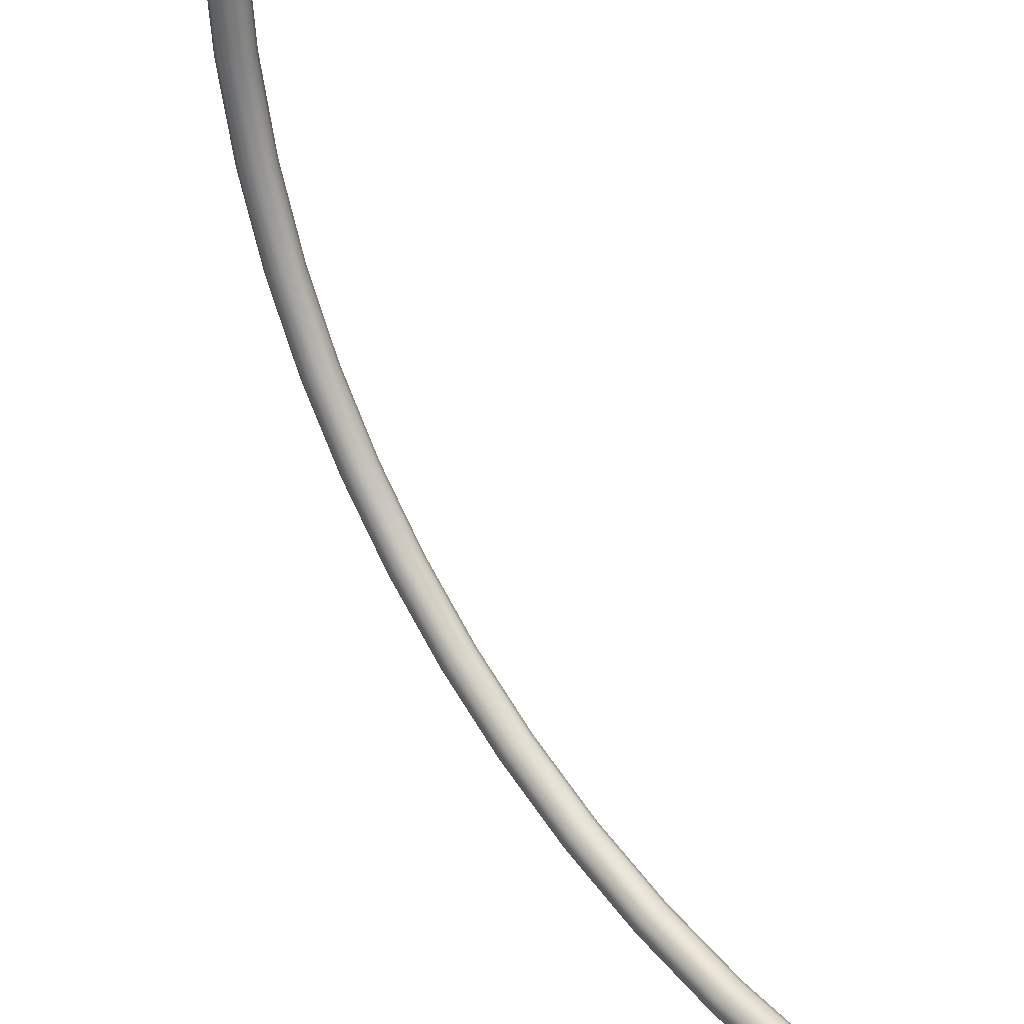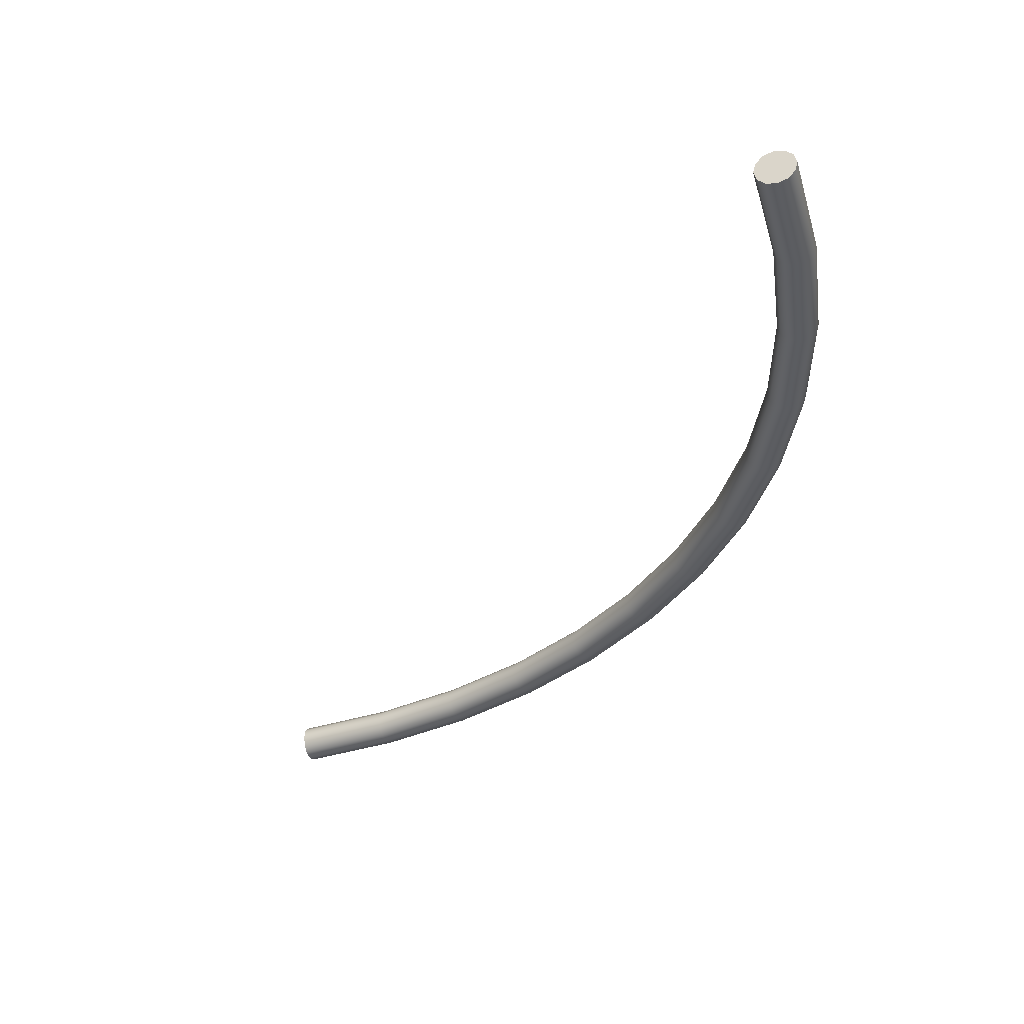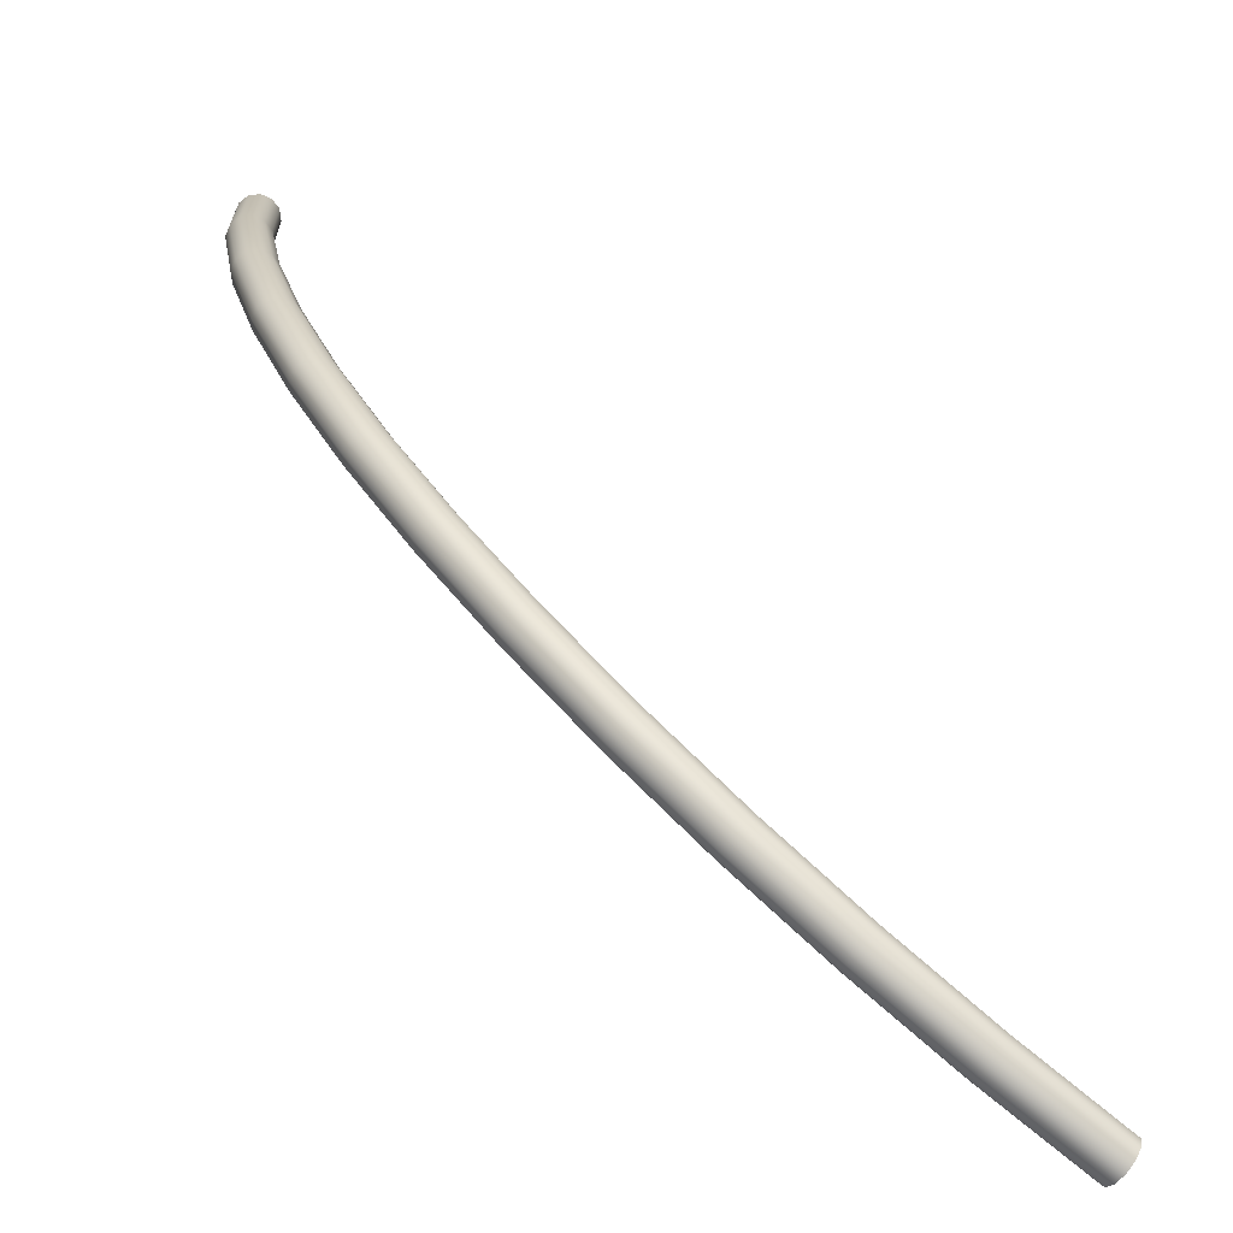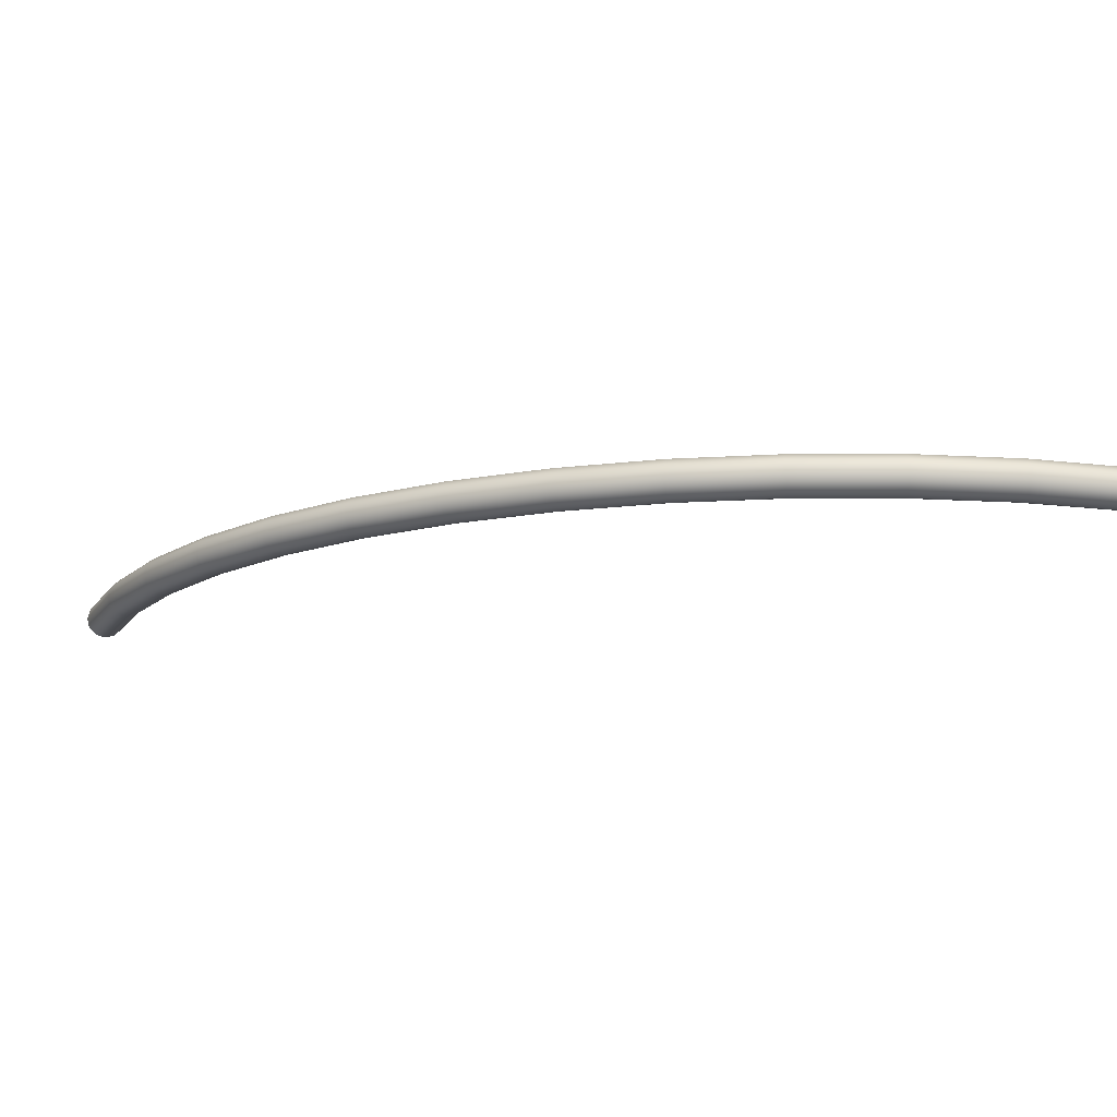
<metadata>
{"format":"obj","ext":"obj","renderer":"f3d","projection":"perspective","resolution":1024,"background":"white","views":[{"elev":37.8,"azim":-130.8,"up":"+Z"},{"elev":-36.2,"azim":19.3,"up":"+Y"},{"elev":-75.5,"azim":141.3,"up":"+Z"},{"elev":-15.0,"azim":161.2,"up":"+Y"}]}
</metadata>
<code>
o BezierCircle
v -0 0.0375 -2.935
v -0 0.06495 -2.962
v -0 0.075 -3
v -0 0.06495 -3.038
v -0 0.0375 -3.065
v -0 0 -3.075
v -0 -0.0375 -3.065
v -0 -0.06495 -3.038
v -0 -0.075 -3
v -0 -0.06495 -2.962
v -0 -0.0375 -2.935
v -0 -0 -2.925
v 2.935 0.0375 0
v 2.962 0.06495 0
v 3 0.075 0
v 3.037 0.06495 0
v 3.065 0.0375 0
v 3.075 0 0
v 3.065 -0.0375 0
v 3.037 -0.06495 0
v 3 -0.075 0
v 2.962 -0.06495 0
v 2.935 -0.0375 0
v 2.925 -0 0
v 2.935 0.0375 0
v 2.962 0.06495 0
v 3 0.075 0
v 3.037 0.06495 0
v 3.065 0.0375 0
v 3.075 0 0
v 3.065 -0.0375 0
v 3.037 -0.06495 0
v 3 -0.075 0
v 2.962 -0.06495 0
v 2.935 -0.0375 0
v 2.925 -0 0
v 2.908 0.0375 -0.3983
v 2.935 0.06495 -0.402
v 2.973 0.075 -0.407
v 3.01 0.06495 -0.412
v 3.037 0.0375 -0.4157
v 3.047 0 -0.417
v 3.037 -0.0375 -0.4157
v 3.01 -0.06495 -0.412
v 2.973 -0.075 -0.407
v 2.935 -0.06495 -0.402
v 2.908 -0.0375 -0.3983
v 2.898 -0 -0.3969
v 2.83 0.0375 -0.7802
v 2.857 0.06495 -0.7874
v 2.893 0.075 -0.7974
v 2.929 0.06495 -0.8073
v 2.955 0.0375 -0.8146
v 2.965 0 -0.8172
v 2.955 -0.0375 -0.8146
v 2.929 -0.06495 -0.8073
v 2.893 -0.075 -0.7974
v 2.857 -0.06495 -0.7874
v 2.83 -0.0375 -0.7802
v 2.82 -0 -0.7775
v 2.704 0.0375 -1.142
v 2.73 0.06495 -1.153
v 2.764 0.075 -1.168
v 2.799 0.06495 -1.182
v 2.824 0.0375 -1.193
v 2.833 0 -1.197
v 2.824 -0.0375 -1.193
v 2.799 -0.06495 -1.182
v 2.764 -0.075 -1.168
v 2.73 -0.06495 -1.153
v 2.704 -0.0375 -1.142
v 2.695 -0 -1.138
v 2.534 0.0375 -1.481
v 2.558 0.06495 -1.495
v 2.59 0.075 -1.514
v 2.623 0.06495 -1.533
v 2.646 0.0375 -1.547
v 2.655 0 -1.552
v 2.646 -0.0375 -1.547
v 2.623 -0.06495 -1.533
v 2.59 -0.075 -1.514
v 2.558 -0.06495 -1.495
v 2.534 -0.0375 -1.481
v 2.526 -0 -1.476
v 2.323 0.0375 -1.793
v 2.345 0.06495 -1.81
v 2.375 0.075 -1.833
v 2.404 0.06495 -1.856
v 2.426 0.0375 -1.873
v 2.434 0 -1.879
v 2.426 -0.0375 -1.873
v 2.404 -0.06495 -1.856
v 2.375 -0.075 -1.833
v 2.345 -0.06495 -1.81
v 2.323 -0.0375 -1.793
v 2.315 -0 -1.787
v 2.075 0.0375 -2.075
v 2.095 0.06495 -2.095
v 2.121 0.075 -2.121
v 2.148 0.06495 -2.148
v 2.167 0.0375 -2.167
v 2.174 0 -2.174
v 2.167 -0.0375 -2.167
v 2.148 -0.06495 -2.148
v 2.121 -0.075 -2.121
v 2.095 -0.06495 -2.095
v 2.075 -0.0375 -2.075
v 2.068 -0 -2.068
v 1.793 0.0375 -2.323
v 1.81 0.06495 -2.345
v 1.833 0.075 -2.375
v 1.856 0.06495 -2.404
v 1.873 0.0375 -2.426
v 1.879 0 -2.434
v 1.873 -0.0375 -2.426
v 1.856 -0.06495 -2.404
v 1.833 -0.075 -2.375
v 1.81 -0.06495 -2.345
v 1.793 -0.0375 -2.323
v 1.787 -0 -2.315
v 1.481 0.0375 -2.534
v 1.495 0.06495 -2.558
v 1.514 0.075 -2.59
v 1.533 0.06495 -2.623
v 1.547 0.0375 -2.646
v 1.552 0 -2.655
v 1.547 -0.0375 -2.646
v 1.533 -0.06495 -2.623
v 1.514 -0.075 -2.59
v 1.495 -0.06495 -2.558
v 1.481 -0.0375 -2.534
v 1.476 -0 -2.526
v 1.142 0.0375 -2.704
v 1.153 0.06495 -2.73
v 1.168 0.075 -2.764
v 1.182 0.06495 -2.799
v 1.193 0.0375 -2.824
v 1.197 0 -2.833
v 1.193 -0.0375 -2.824
v 1.182 -0.06495 -2.799
v 1.168 -0.075 -2.764
v 1.153 -0.06495 -2.73
v 1.142 -0.0375 -2.704
v 1.138 -0 -2.695
v 0.7802 0.0375 -2.83
v 0.7874 0.06495 -2.857
v 0.7974 0.075 -2.893
v 0.8073 0.06495 -2.929
v 0.8146 0.0375 -2.955
v 0.8172 0 -2.965
v 0.8146 -0.0375 -2.955
v 0.8073 -0.06495 -2.929
v 0.7974 -0.075 -2.893
v 0.7874 -0.06495 -2.857
v 0.7802 -0.0375 -2.83
v 0.7775 -0 -2.82
v 0.3983 0.0375 -2.908
v 0.402 0.06495 -2.935
v 0.407 0.075 -2.973
v 0.412 0.06495 -3.01
v 0.4157 0.0375 -3.037
v 0.417 0 -3.047
v 0.4157 -0.0375 -3.037
v 0.412 -0.06495 -3.01
v 0.407 -0.075 -2.973
v 0.402 -0.06495 -2.935
v 0.3983 -0.0375 -2.908
v 0.3969 -0 -2.898
v -0 0.0375 -2.935
v -0 0.06495 -2.962
v -0 0.075 -3
v -0 0.06495 -3.038
v -0 0.0375 -3.065
v -0 0 -3.075
v -0 -0.0375 -3.065
v -0 -0.06495 -3.038
v -0 -0.075 -3
v -0 -0.06495 -2.962
v -0 -0.0375 -2.935
v -0 -0 -2.925
f 10 8 9
f 11 8 10
f 11 7 8
f 12 7 11
f 12 6 7
f 1 6 12
f 1 5 6
f 2 5 1
f 2 4 5
f 3 4 2
f 20 22 21
f 20 23 22
f 19 23 20
f 19 24 23
f 18 24 19
f 18 13 24
f 17 13 18
f 17 14 13
f 16 14 17
f 16 15 14
f 25 37 48 36
f 26 38 37 25
f 27 39 38 26
f 28 40 39 27
f 29 41 40 28
f 30 42 41 29
f 31 43 42 30
f 32 44 43 31
f 33 45 44 32
f 34 46 45 33
f 35 47 46 34
f 36 48 47 35
f 37 49 60 48
f 38 50 49 37
f 39 51 50 38
f 40 52 51 39
f 41 53 52 40
f 42 54 53 41
f 43 55 54 42
f 44 56 55 43
f 45 57 56 44
f 46 58 57 45
f 47 59 58 46
f 48 60 59 47
f 49 61 72 60
f 50 62 61 49
f 51 63 62 50
f 52 64 63 51
f 53 65 64 52
f 54 66 65 53
f 55 67 66 54
f 56 68 67 55
f 57 69 68 56
f 58 70 69 57
f 59 71 70 58
f 60 72 71 59
f 61 73 84 72
f 62 74 73 61
f 63 75 74 62
f 64 76 75 63
f 65 77 76 64
f 66 78 77 65
f 67 79 78 66
f 68 80 79 67
f 69 81 80 68
f 70 82 81 69
f 71 83 82 70
f 72 84 83 71
f 73 85 96 84
f 74 86 85 73
f 75 87 86 74
f 76 88 87 75
f 77 89 88 76
f 78 90 89 77
f 79 91 90 78
f 80 92 91 79
f 81 93 92 80
f 82 94 93 81
f 83 95 94 82
f 84 96 95 83
f 85 97 108 96
f 86 98 97 85
f 87 99 98 86
f 88 100 99 87
f 89 101 100 88
f 90 102 101 89
f 91 103 102 90
f 92 104 103 91
f 93 105 104 92
f 94 106 105 93
f 95 107 106 94
f 96 108 107 95
f 97 109 120 108
f 98 110 109 97
f 99 111 110 98
f 100 112 111 99
f 101 113 112 100
f 102 114 113 101
f 103 115 114 102
f 104 116 115 103
f 105 117 116 104
f 106 118 117 105
f 107 119 118 106
f 108 120 119 107
f 109 121 132 120
f 110 122 121 109
f 111 123 122 110
f 112 124 123 111
f 113 125 124 112
f 114 126 125 113
f 115 127 126 114
f 116 128 127 115
f 117 129 128 116
f 118 130 129 117
f 119 131 130 118
f 120 132 131 119
f 121 133 144 132
f 122 134 133 121
f 123 135 134 122
f 124 136 135 123
f 125 137 136 124
f 126 138 137 125
f 127 139 138 126
f 128 140 139 127
f 129 141 140 128
f 130 142 141 129
f 131 143 142 130
f 132 144 143 131
f 133 145 156 144
f 134 146 145 133
f 135 147 146 134
f 136 148 147 135
f 137 149 148 136
f 138 150 149 137
f 139 151 150 138
f 140 152 151 139
f 141 153 152 140
f 142 154 153 141
f 143 155 154 142
f 144 156 155 143
f 145 157 168 156
f 146 158 157 145
f 147 159 158 146
f 148 160 159 147
f 149 161 160 148
f 150 162 161 149
f 151 163 162 150
f 152 164 163 151
f 153 165 164 152
f 154 166 165 153
f 155 167 166 154
f 156 168 167 155
f 157 169 180 168
f 158 170 169 157
f 159 171 170 158
f 160 172 171 159
f 161 173 172 160
f 162 174 173 161
f 163 175 174 162
f 164 176 175 163
f 165 177 176 164
f 166 178 177 165
f 167 179 178 166
f 168 180 179 167
o BezierCircle
v -0 0.0375 -2.935
v -0 0.06495 -2.962
v -0 0.075 -3
v -0 0.06495 -3.038
v -0 0.0375 -3.065
v -0 0 -3.075
v -0 -0.0375 -3.065
v -0 -0.06495 -3.038
v -0 -0.075 -3
v -0 -0.06495 -2.962
v -0 -0.0375 -2.935
v -0 -0 -2.925
v 2.935 0.0375 0
v 2.962 0.06495 0
v 3 0.075 0
v 3.037 0.06495 0
v 3.065 0.0375 0
v 3.075 0 0
v 3.065 -0.0375 0
v 3.037 -0.06495 0
v 3 -0.075 0
v 2.962 -0.06495 0
v 2.935 -0.0375 0
v 2.925 -0 0
v 2.935 0.0375 0
v 2.962 0.06495 0
v 3 0.075 0
v 3.037 0.06495 0
v 3.065 0.0375 0
v 3.075 0 0
v 3.065 -0.0375 0
v 3.037 -0.06495 0
v 3 -0.075 0
v 2.962 -0.06495 0
v 2.935 -0.0375 0
v 2.925 -0 0
v 2.908 0.0375 -0.3983
v 2.935 0.06495 -0.402
v 2.973 0.075 -0.407
v 3.01 0.06495 -0.412
v 3.037 0.0375 -0.4157
v 3.047 0 -0.417
v 3.037 -0.0375 -0.4157
v 3.01 -0.06495 -0.412
v 2.973 -0.075 -0.407
v 2.935 -0.06495 -0.402
v 2.908 -0.0375 -0.3983
v 2.898 -0 -0.3969
v 2.83 0.0375 -0.7802
v 2.857 0.06495 -0.7874
v 2.893 0.075 -0.7974
v 2.929 0.06495 -0.8073
v 2.955 0.0375 -0.8146
v 2.965 0 -0.8172
v 2.955 -0.0375 -0.8146
v 2.929 -0.06495 -0.8073
v 2.893 -0.075 -0.7974
v 2.857 -0.06495 -0.7874
v 2.83 -0.0375 -0.7802
v 2.82 -0 -0.7775
v 2.704 0.0375 -1.142
v 2.73 0.06495 -1.153
v 2.764 0.075 -1.168
v 2.799 0.06495 -1.182
v 2.824 0.0375 -1.193
v 2.833 0 -1.197
v 2.824 -0.0375 -1.193
v 2.799 -0.06495 -1.182
v 2.764 -0.075 -1.168
v 2.73 -0.06495 -1.153
v 2.704 -0.0375 -1.142
v 2.695 -0 -1.138
v 2.534 0.0375 -1.481
v 2.558 0.06495 -1.495
v 2.59 0.075 -1.514
v 2.623 0.06495 -1.533
v 2.646 0.0375 -1.547
v 2.655 0 -1.552
v 2.646 -0.0375 -1.547
v 2.623 -0.06495 -1.533
v 2.59 -0.075 -1.514
v 2.558 -0.06495 -1.495
v 2.534 -0.0375 -1.481
v 2.526 -0 -1.476
v 2.323 0.0375 -1.793
v 2.345 0.06495 -1.81
v 2.375 0.075 -1.833
v 2.404 0.06495 -1.856
v 2.426 0.0375 -1.873
v 2.434 0 -1.879
v 2.426 -0.0375 -1.873
v 2.404 -0.06495 -1.856
v 2.375 -0.075 -1.833
v 2.345 -0.06495 -1.81
v 2.323 -0.0375 -1.793
v 2.315 -0 -1.787
v 2.075 0.0375 -2.075
v 2.095 0.06495 -2.095
v 2.121 0.075 -2.121
v 2.148 0.06495 -2.148
v 2.167 0.0375 -2.167
v 2.174 0 -2.174
v 2.167 -0.0375 -2.167
v 2.148 -0.06495 -2.148
v 2.121 -0.075 -2.121
v 2.095 -0.06495 -2.095
v 2.075 -0.0375 -2.075
v 2.068 -0 -2.068
v 1.793 0.0375 -2.323
v 1.81 0.06495 -2.345
v 1.833 0.075 -2.375
v 1.856 0.06495 -2.404
v 1.873 0.0375 -2.426
v 1.879 0 -2.434
v 1.873 -0.0375 -2.426
v 1.856 -0.06495 -2.404
v 1.833 -0.075 -2.375
v 1.81 -0.06495 -2.345
v 1.793 -0.0375 -2.323
v 1.787 -0 -2.315
v 1.481 0.0375 -2.534
v 1.495 0.06495 -2.558
v 1.514 0.075 -2.59
v 1.533 0.06495 -2.623
v 1.547 0.0375 -2.646
v 1.552 0 -2.655
v 1.547 -0.0375 -2.646
v 1.533 -0.06495 -2.623
v 1.514 -0.075 -2.59
v 1.495 -0.06495 -2.558
v 1.481 -0.0375 -2.534
v 1.476 -0 -2.526
v 1.142 0.0375 -2.704
v 1.153 0.06495 -2.73
v 1.168 0.075 -2.764
v 1.182 0.06495 -2.799
v 1.193 0.0375 -2.824
v 1.197 0 -2.833
v 1.193 -0.0375 -2.824
v 1.182 -0.06495 -2.799
v 1.168 -0.075 -2.764
v 1.153 -0.06495 -2.73
v 1.142 -0.0375 -2.704
v 1.138 -0 -2.695
v 0.7802 0.0375 -2.83
v 0.7874 0.06495 -2.857
v 0.7974 0.075 -2.893
v 0.8073 0.06495 -2.929
v 0.8146 0.0375 -2.955
v 0.8172 0 -2.965
v 0.8146 -0.0375 -2.955
v 0.8073 -0.06495 -2.929
v 0.7974 -0.075 -2.893
v 0.7874 -0.06495 -2.857
v 0.7802 -0.0375 -2.83
v 0.7775 -0 -2.82
v 0.3983 0.0375 -2.908
v 0.402 0.06495 -2.935
v 0.407 0.075 -2.973
v 0.412 0.06495 -3.01
v 0.4157 0.0375 -3.037
v 0.417 0 -3.047
v 0.4157 -0.0375 -3.037
v 0.412 -0.06495 -3.01
v 0.407 -0.075 -2.973
v 0.402 -0.06495 -2.935
v 0.3983 -0.0375 -2.908
v 0.3969 -0 -2.898
v -0 0.0375 -2.935
v -0 0.06495 -2.962
v -0 0.075 -3
v -0 0.06495 -3.038
v -0 0.0375 -3.065
v -0 0 -3.075
v -0 -0.0375 -3.065
v -0 -0.06495 -3.038
v -0 -0.075 -3
v -0 -0.06495 -2.962
v -0 -0.0375 -2.935
v -0 -0 -2.925
f 190 188 189
f 191 188 190
f 191 187 188
f 192 187 191
f 192 186 187
f 181 186 192
f 181 185 186
f 182 185 181
f 182 184 185
f 183 184 182
f 200 202 201
f 200 203 202
f 199 203 200
f 199 204 203
f 198 204 199
f 198 193 204
f 197 193 198
f 197 194 193
f 196 194 197
f 196 195 194
f 205 217 228 216
f 206 218 217 205
f 207 219 218 206
f 208 220 219 207
f 209 221 220 208
f 210 222 221 209
f 211 223 222 210
f 212 224 223 211
f 213 225 224 212
f 214 226 225 213
f 215 227 226 214
f 216 228 227 215
f 217 229 240 228
f 218 230 229 217
f 219 231 230 218
f 220 232 231 219
f 221 233 232 220
f 222 234 233 221
f 223 235 234 222
f 224 236 235 223
f 225 237 236 224
f 226 238 237 225
f 227 239 238 226
f 228 240 239 227
f 229 241 252 240
f 230 242 241 229
f 231 243 242 230
f 232 244 243 231
f 233 245 244 232
f 234 246 245 233
f 235 247 246 234
f 236 248 247 235
f 237 249 248 236
f 238 250 249 237
f 239 251 250 238
f 240 252 251 239
f 241 253 264 252
f 242 254 253 241
f 243 255 254 242
f 244 256 255 243
f 245 257 256 244
f 246 258 257 245
f 247 259 258 246
f 248 260 259 247
f 249 261 260 248
f 250 262 261 249
f 251 263 262 250
f 252 264 263 251
f 253 265 276 264
f 254 266 265 253
f 255 267 266 254
f 256 268 267 255
f 257 269 268 256
f 258 270 269 257
f 259 271 270 258
f 260 272 271 259
f 261 273 272 260
f 262 274 273 261
f 263 275 274 262
f 264 276 275 263
f 265 277 288 276
f 266 278 277 265
f 267 279 278 266
f 268 280 279 267
f 269 281 280 268
f 270 282 281 269
f 271 283 282 270
f 272 284 283 271
f 273 285 284 272
f 274 286 285 273
f 275 287 286 274
f 276 288 287 275
f 277 289 300 288
f 278 290 289 277
f 279 291 290 278
f 280 292 291 279
f 281 293 292 280
f 282 294 293 281
f 283 295 294 282
f 284 296 295 283
f 285 297 296 284
f 286 298 297 285
f 287 299 298 286
f 288 300 299 287
f 289 301 312 300
f 290 302 301 289
f 291 303 302 290
f 292 304 303 291
f 293 305 304 292
f 294 306 305 293
f 295 307 306 294
f 296 308 307 295
f 297 309 308 296
f 298 310 309 297
f 299 311 310 298
f 300 312 311 299
f 301 313 324 312
f 302 314 313 301
f 303 315 314 302
f 304 316 315 303
f 305 317 316 304
f 306 318 317 305
f 307 319 318 306
f 308 320 319 307
f 309 321 320 308
f 310 322 321 309
f 311 323 322 310
f 312 324 323 311
f 313 325 336 324
f 314 326 325 313
f 315 327 326 314
f 316 328 327 315
f 317 329 328 316
f 318 330 329 317
f 319 331 330 318
f 320 332 331 319
f 321 333 332 320
f 322 334 333 321
f 323 335 334 322
f 324 336 335 323
f 325 337 348 336
f 326 338 337 325
f 327 339 338 326
f 328 340 339 327
f 329 341 340 328
f 330 342 341 329
f 331 343 342 330
f 332 344 343 331
f 333 345 344 332
f 334 346 345 333
f 335 347 346 334
f 336 348 347 335
f 337 349 360 348
f 338 350 349 337
f 339 351 350 338
f 340 352 351 339
f 341 353 352 340
f 342 354 353 341
f 343 355 354 342
f 344 356 355 343
f 345 357 356 344
f 346 358 357 345
f 347 359 358 346
f 348 360 359 347

</code>
